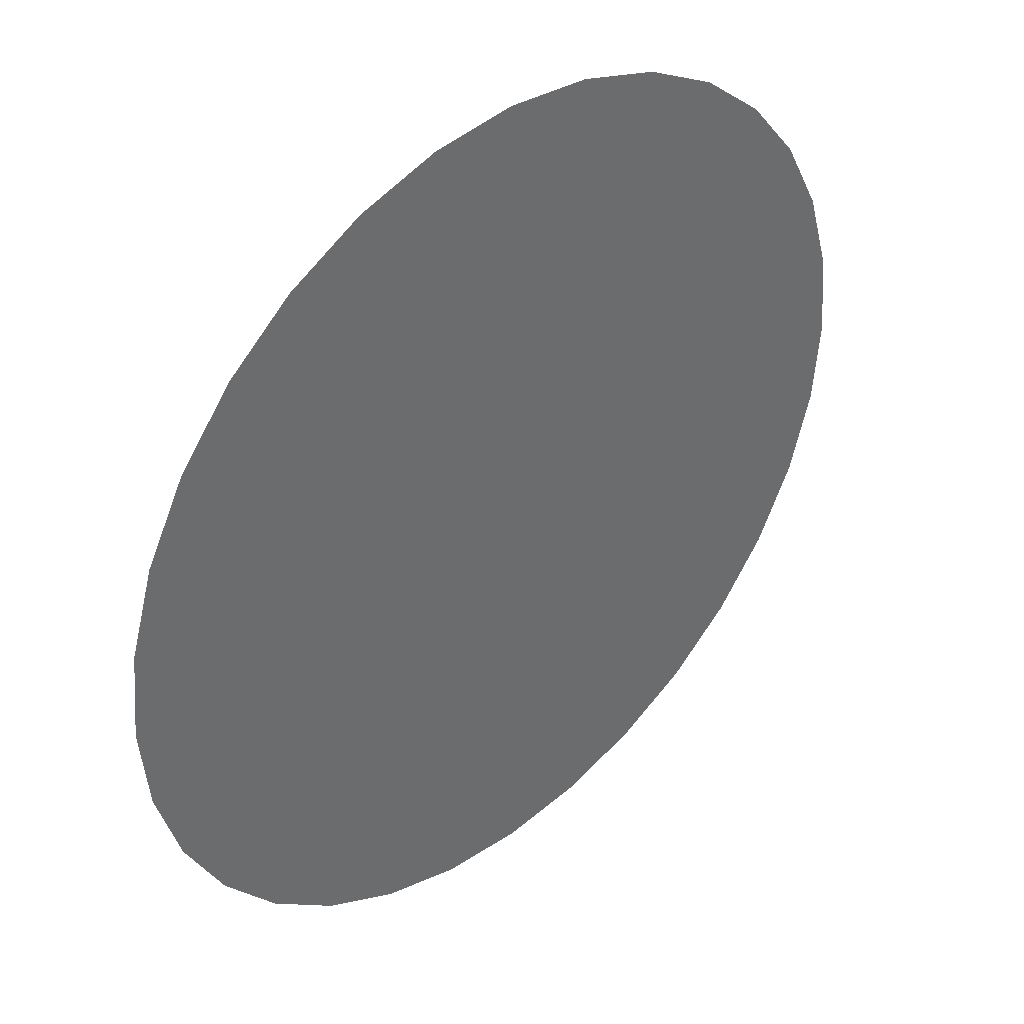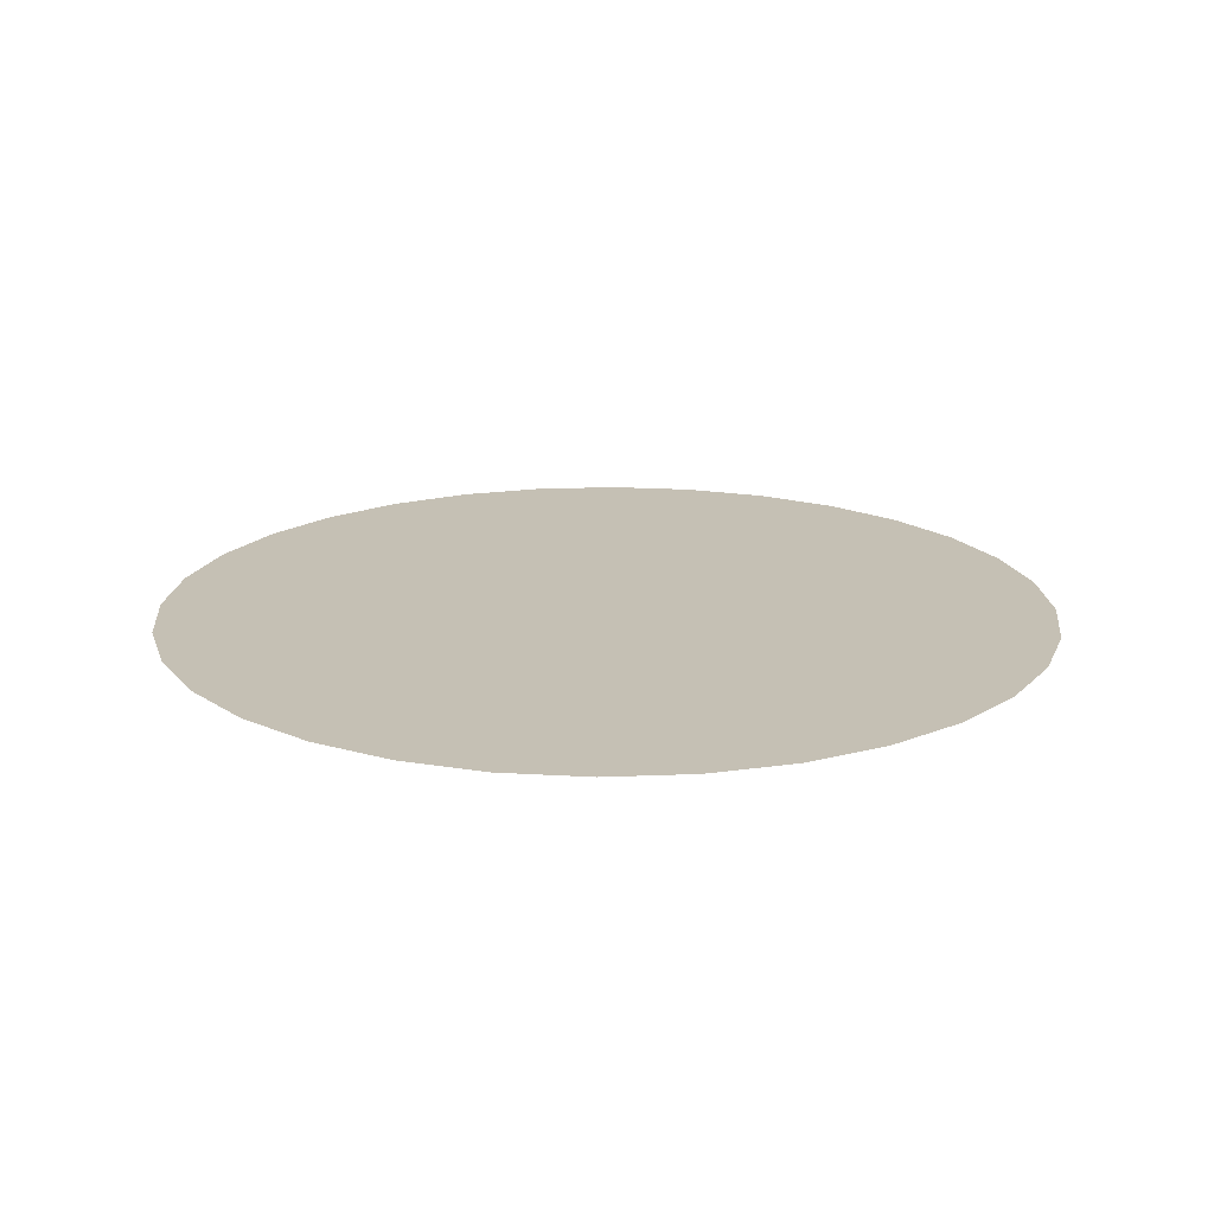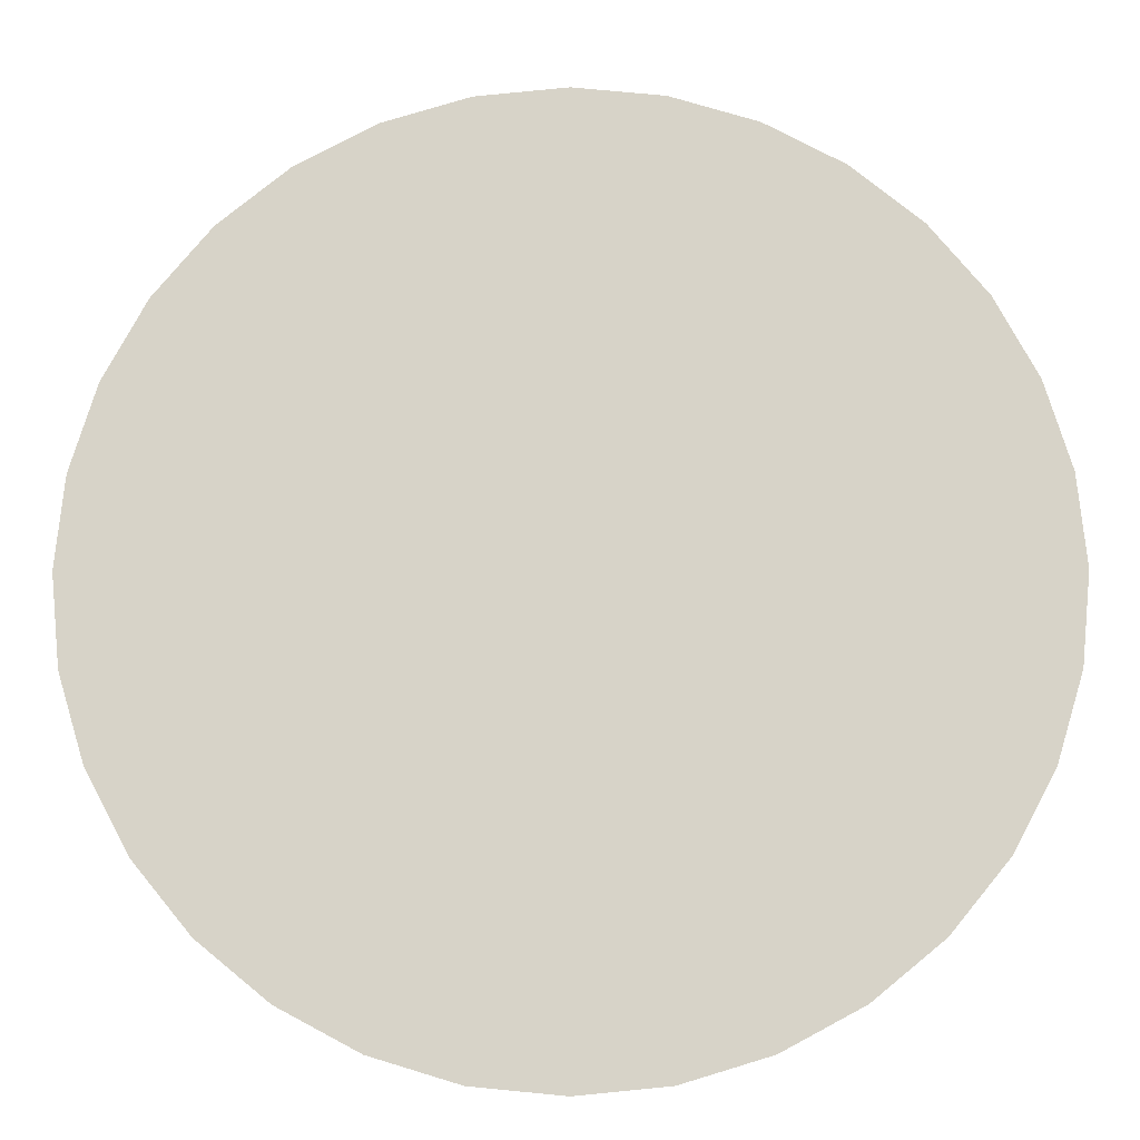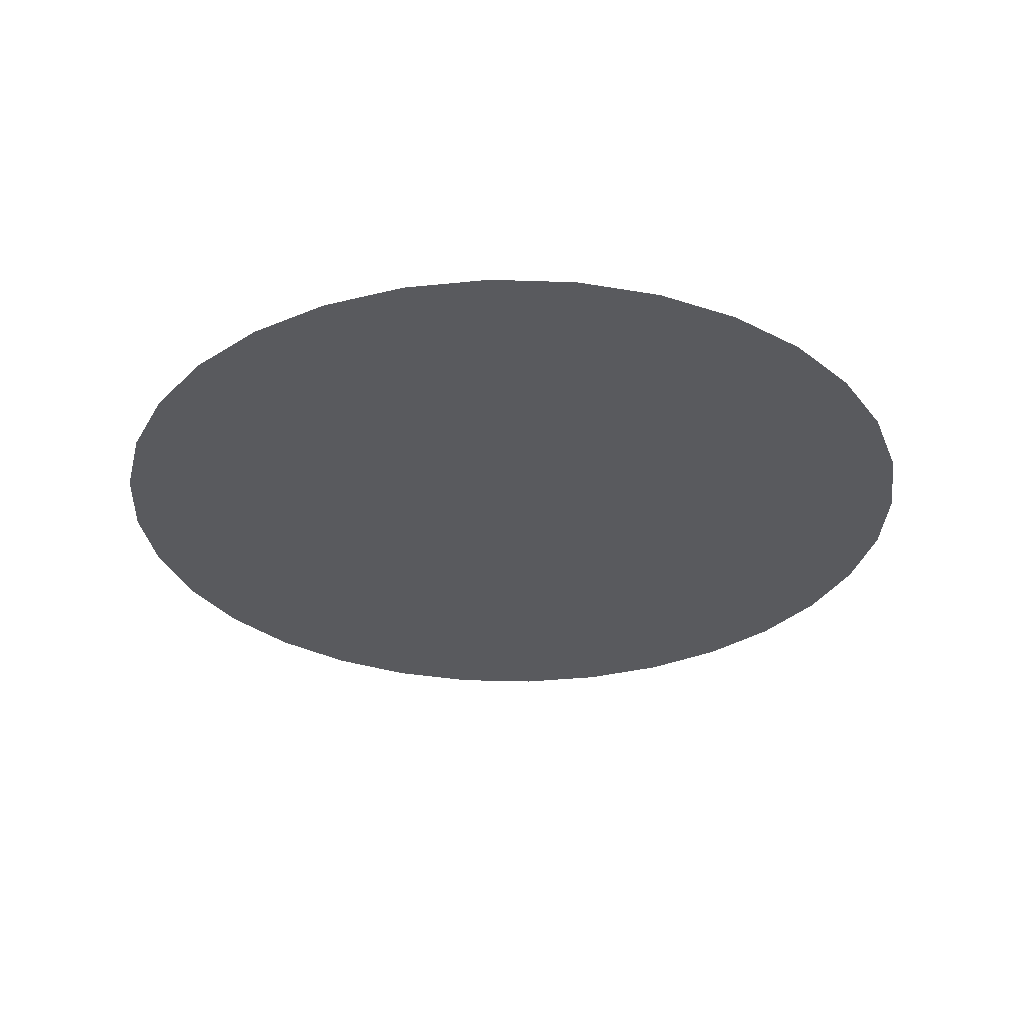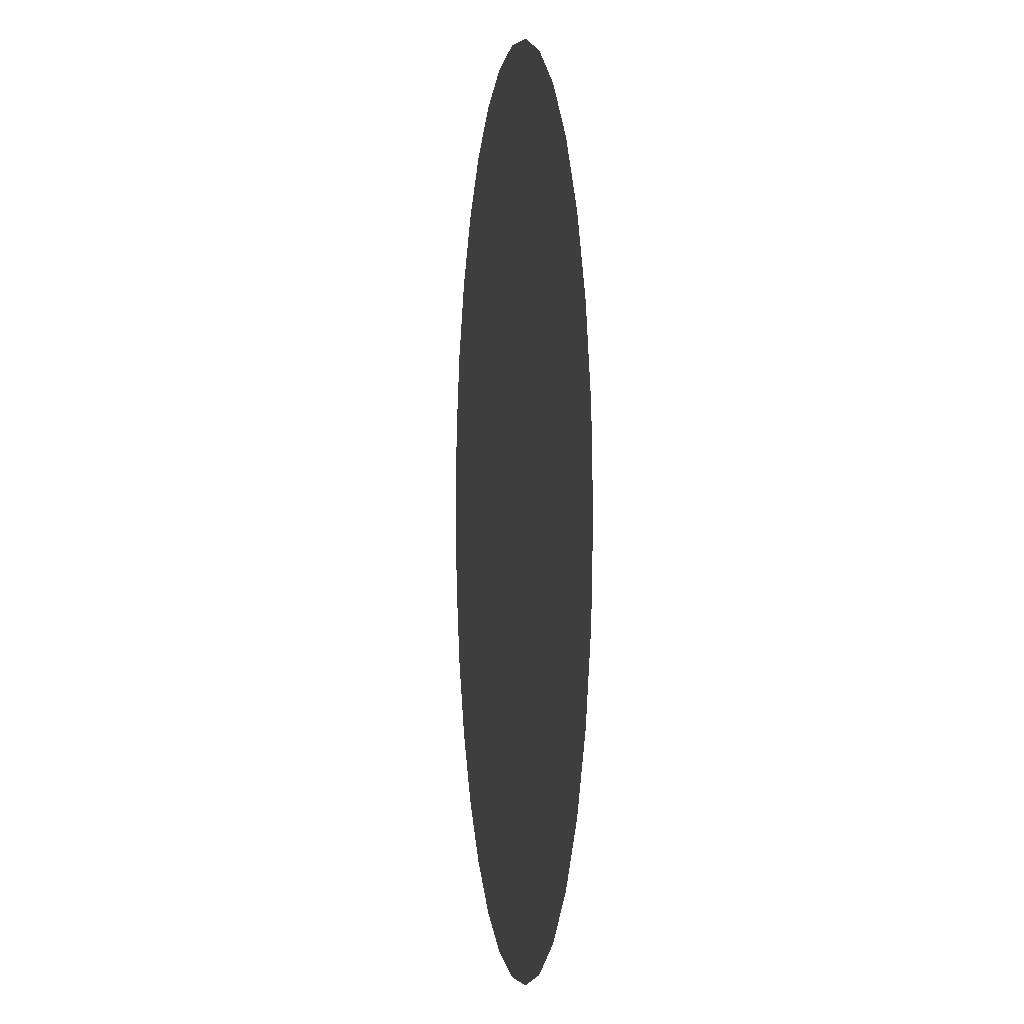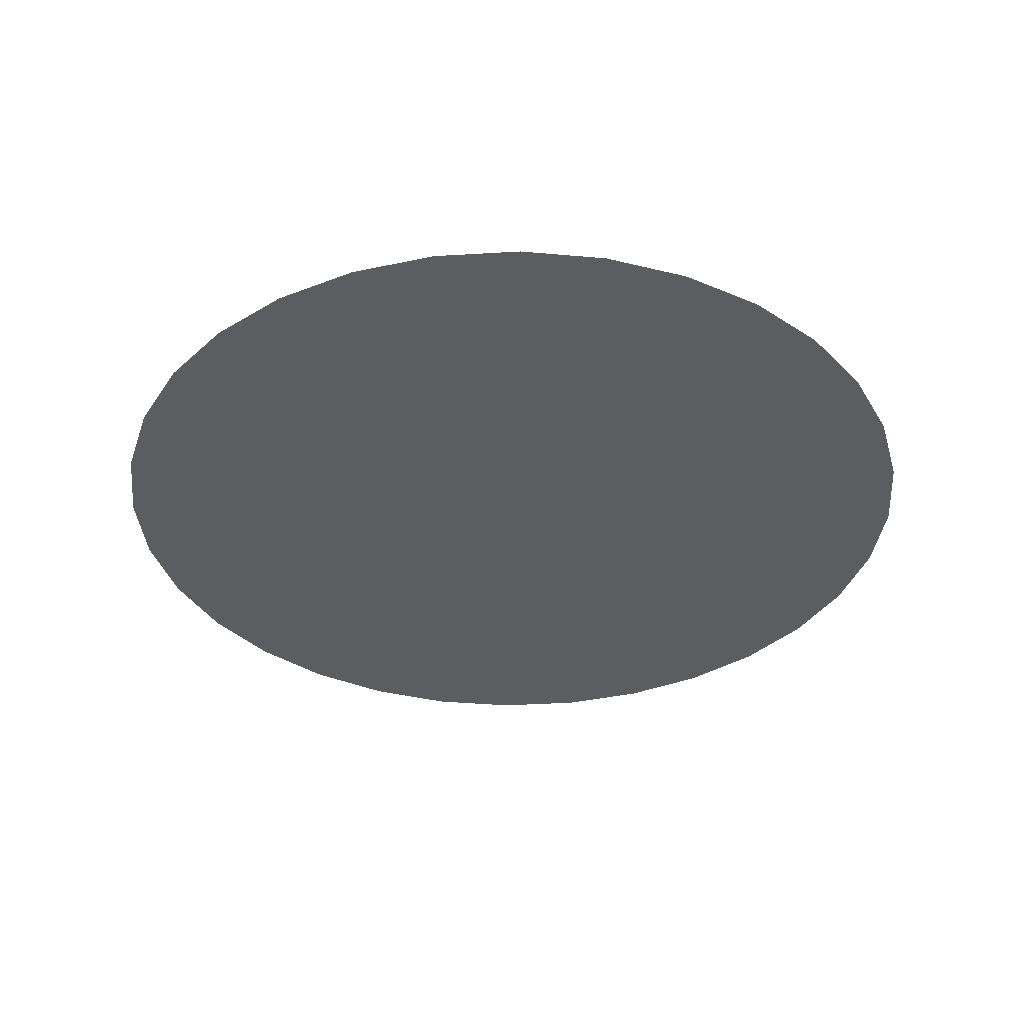
<metadata>
{"format":"obj","ext":"obj","renderer":"f3d","projection":"perspective","resolution":1024,"background":"white","views":[{"elev":39.6,"azim":136.9,"up":"+Y"},{"elev":18.3,"azim":124.8,"up":"+Z"},{"elev":-13.7,"azim":0.5,"up":"+Y"},{"elev":-31.3,"azim":-132.1,"up":"+Z"},{"elev":0.4,"azim":81.8,"up":"+Y"},{"elev":-36.0,"azim":-68.6,"up":"+Z"}]}
</metadata>
<code>
v 0 0 0
v 1 0 0
v 0.9808 0.1951 0
v 0.9239 0.3827 0
v 0.8315 0.5556 0
v 0.7071 0.7071 0
v 0.5556 0.8315 0
v 0.3827 0.9239 0
v 0.1951 0.9808 0
v 6.123e-17 1 0
v -0.1951 0.9808 0
v -0.3827 0.9239 0
v -0.5556 0.8315 0
v -0.7071 0.7071 0
v -0.8315 0.5556 0
v -0.9239 0.3827 0
v -0.9808 0.1951 0
v -1 1.225e-16 0
v -0.9808 -0.1951 0
v -0.9239 -0.3827 0
v -0.8315 -0.5556 0
v -0.7071 -0.7071 0
v -0.5556 -0.8315 0
v -0.3827 -0.9239 0
v -0.1951 -0.9808 0
v -1.837e-16 -1 0
v 0.1951 -0.9808 0
v 0.3827 -0.9239 0
v 0.5556 -0.8315 0
v 0.7071 -0.7071 0
v 0.8315 -0.5556 0
v 0.9239 -0.3827 0
v 0.9808 -0.1951 0
v 1 -2.449e-16 0
f 2 3 1
f 3 4 1
f 4 5 1
f 5 6 1
f 6 7 1
f 7 8 1
f 8 9 1
f 9 10 1
f 10 11 1
f 11 12 1
f 12 13 1
f 13 14 1
f 14 15 1
f 15 16 1
f 16 17 1
f 17 18 1
f 18 19 1
f 19 20 1
f 20 21 1
f 21 22 1
f 22 23 1
f 23 24 1
f 24 25 1
f 25 26 1
f 26 27 1
f 27 28 1
f 28 29 1
f 29 30 1
f 30 31 1
f 31 32 1
f 32 33 1
f 33 34 1

</code>
